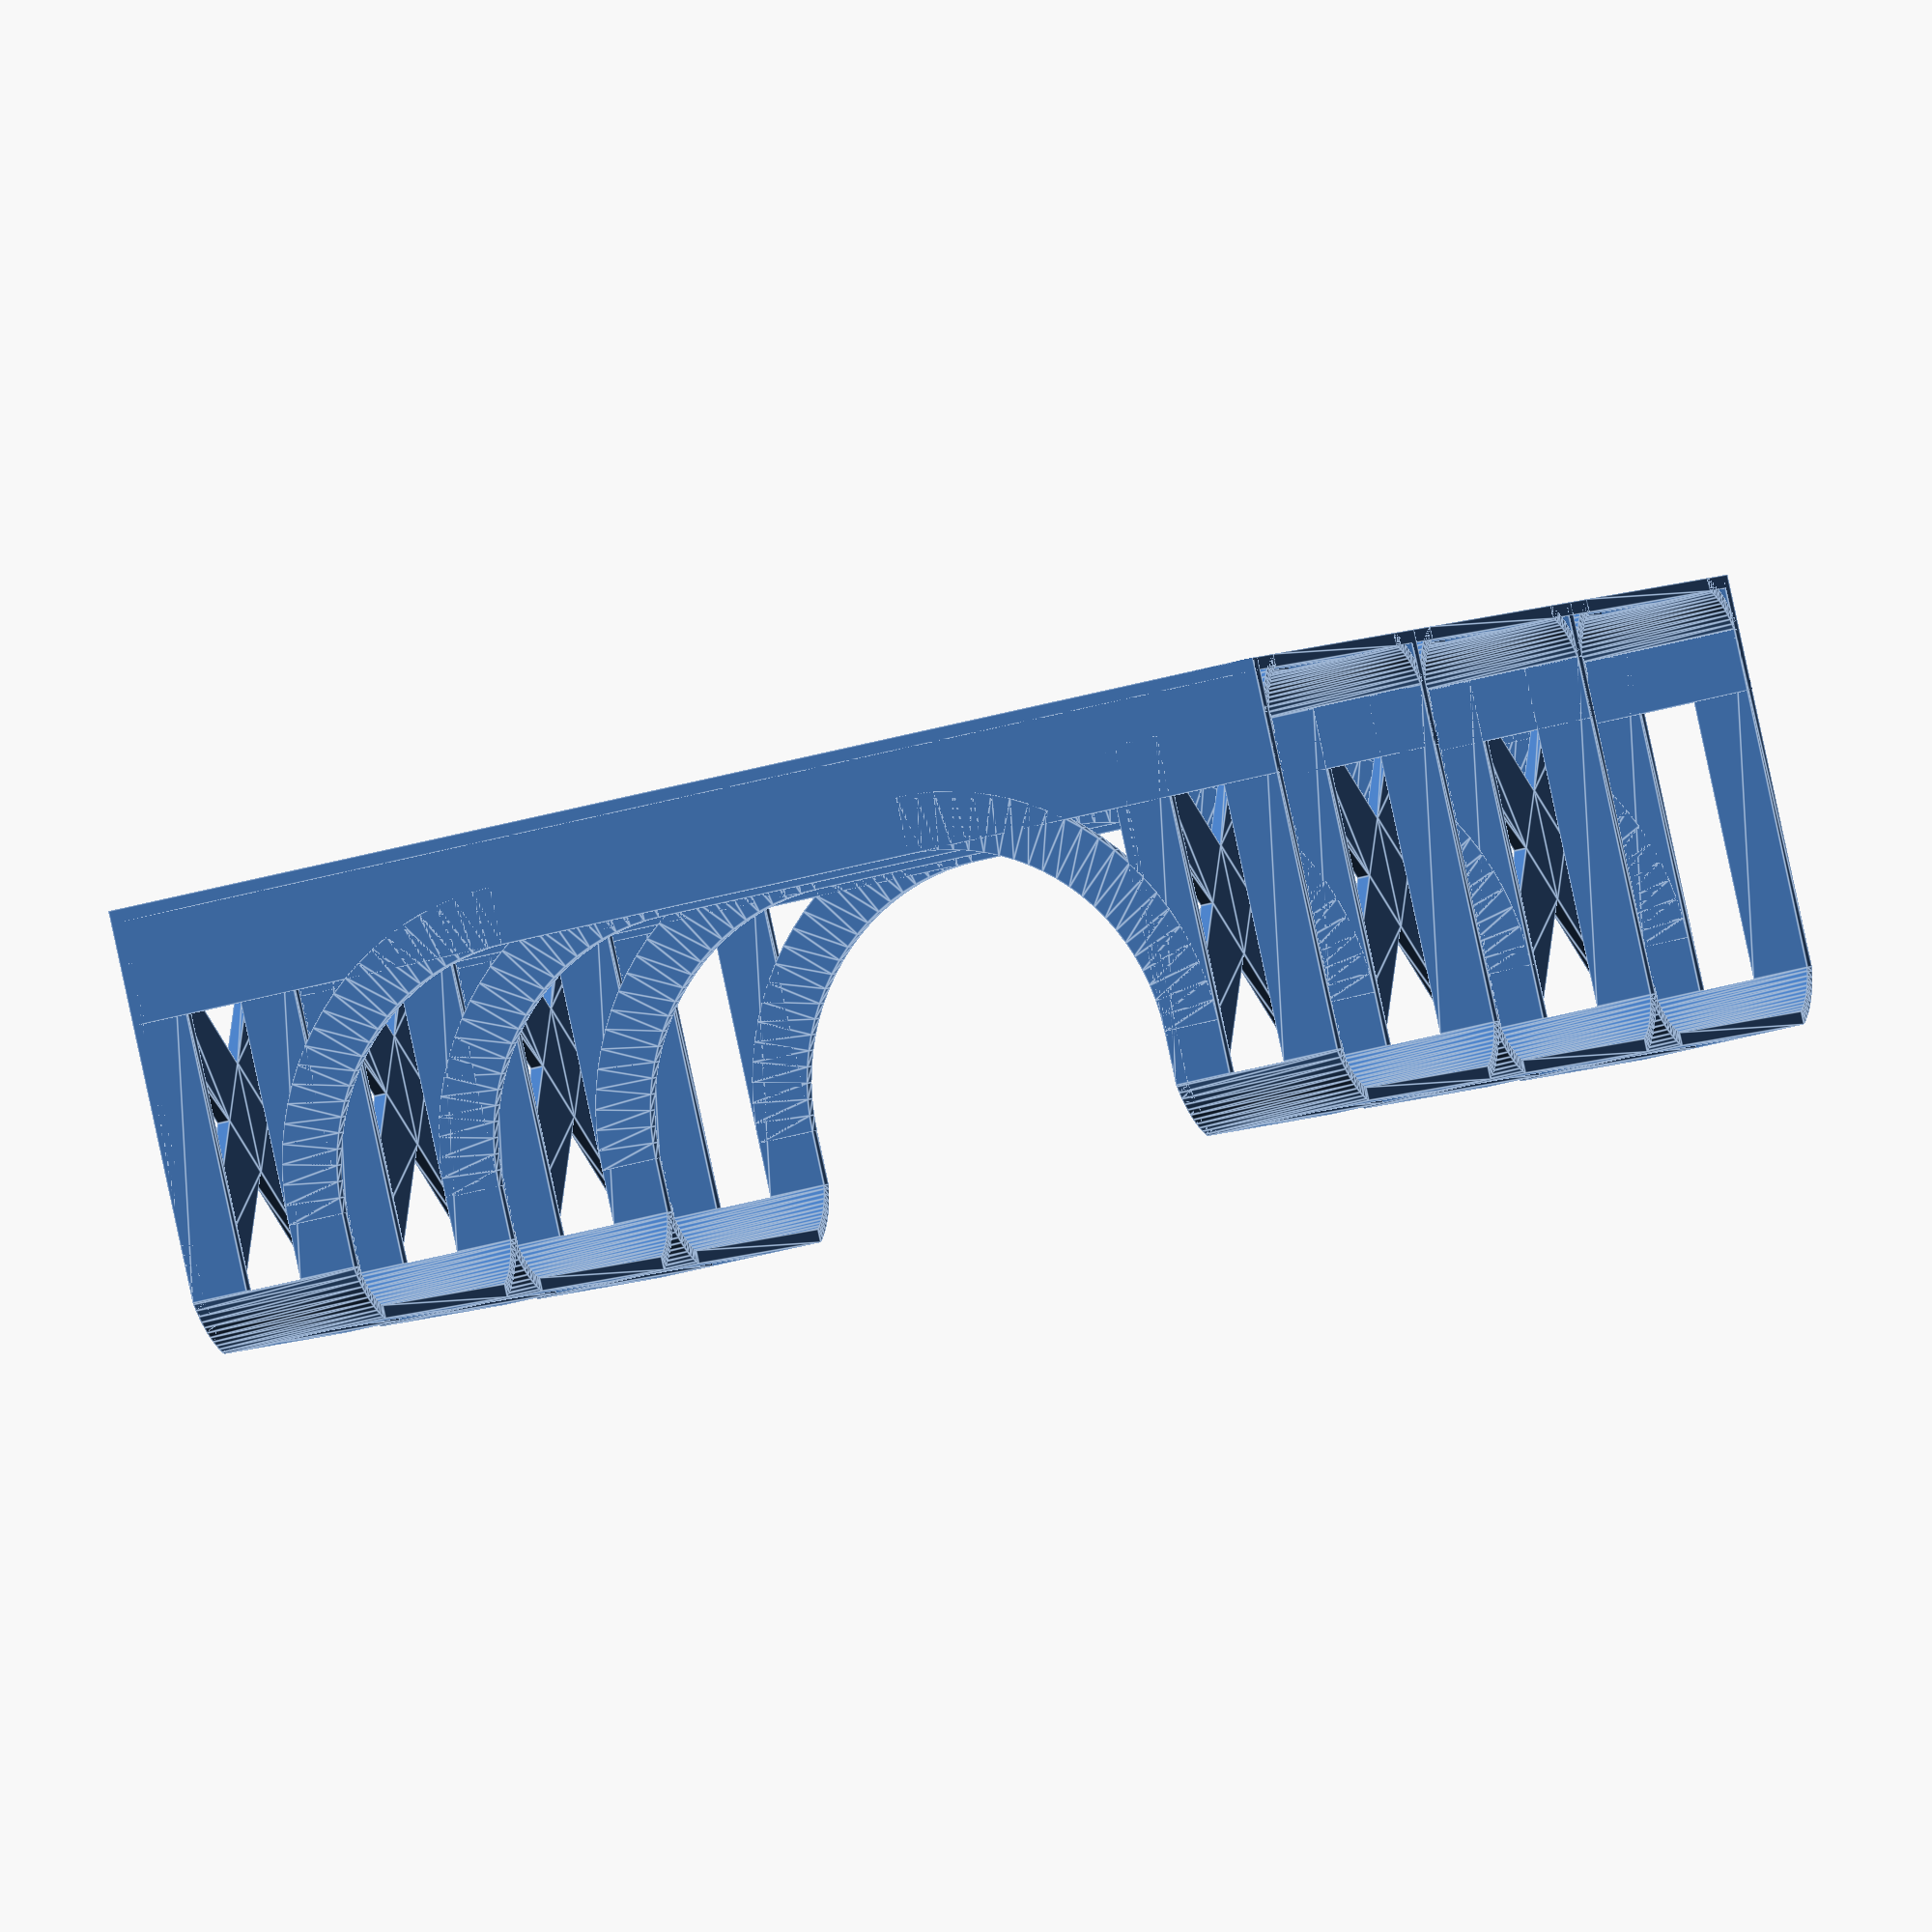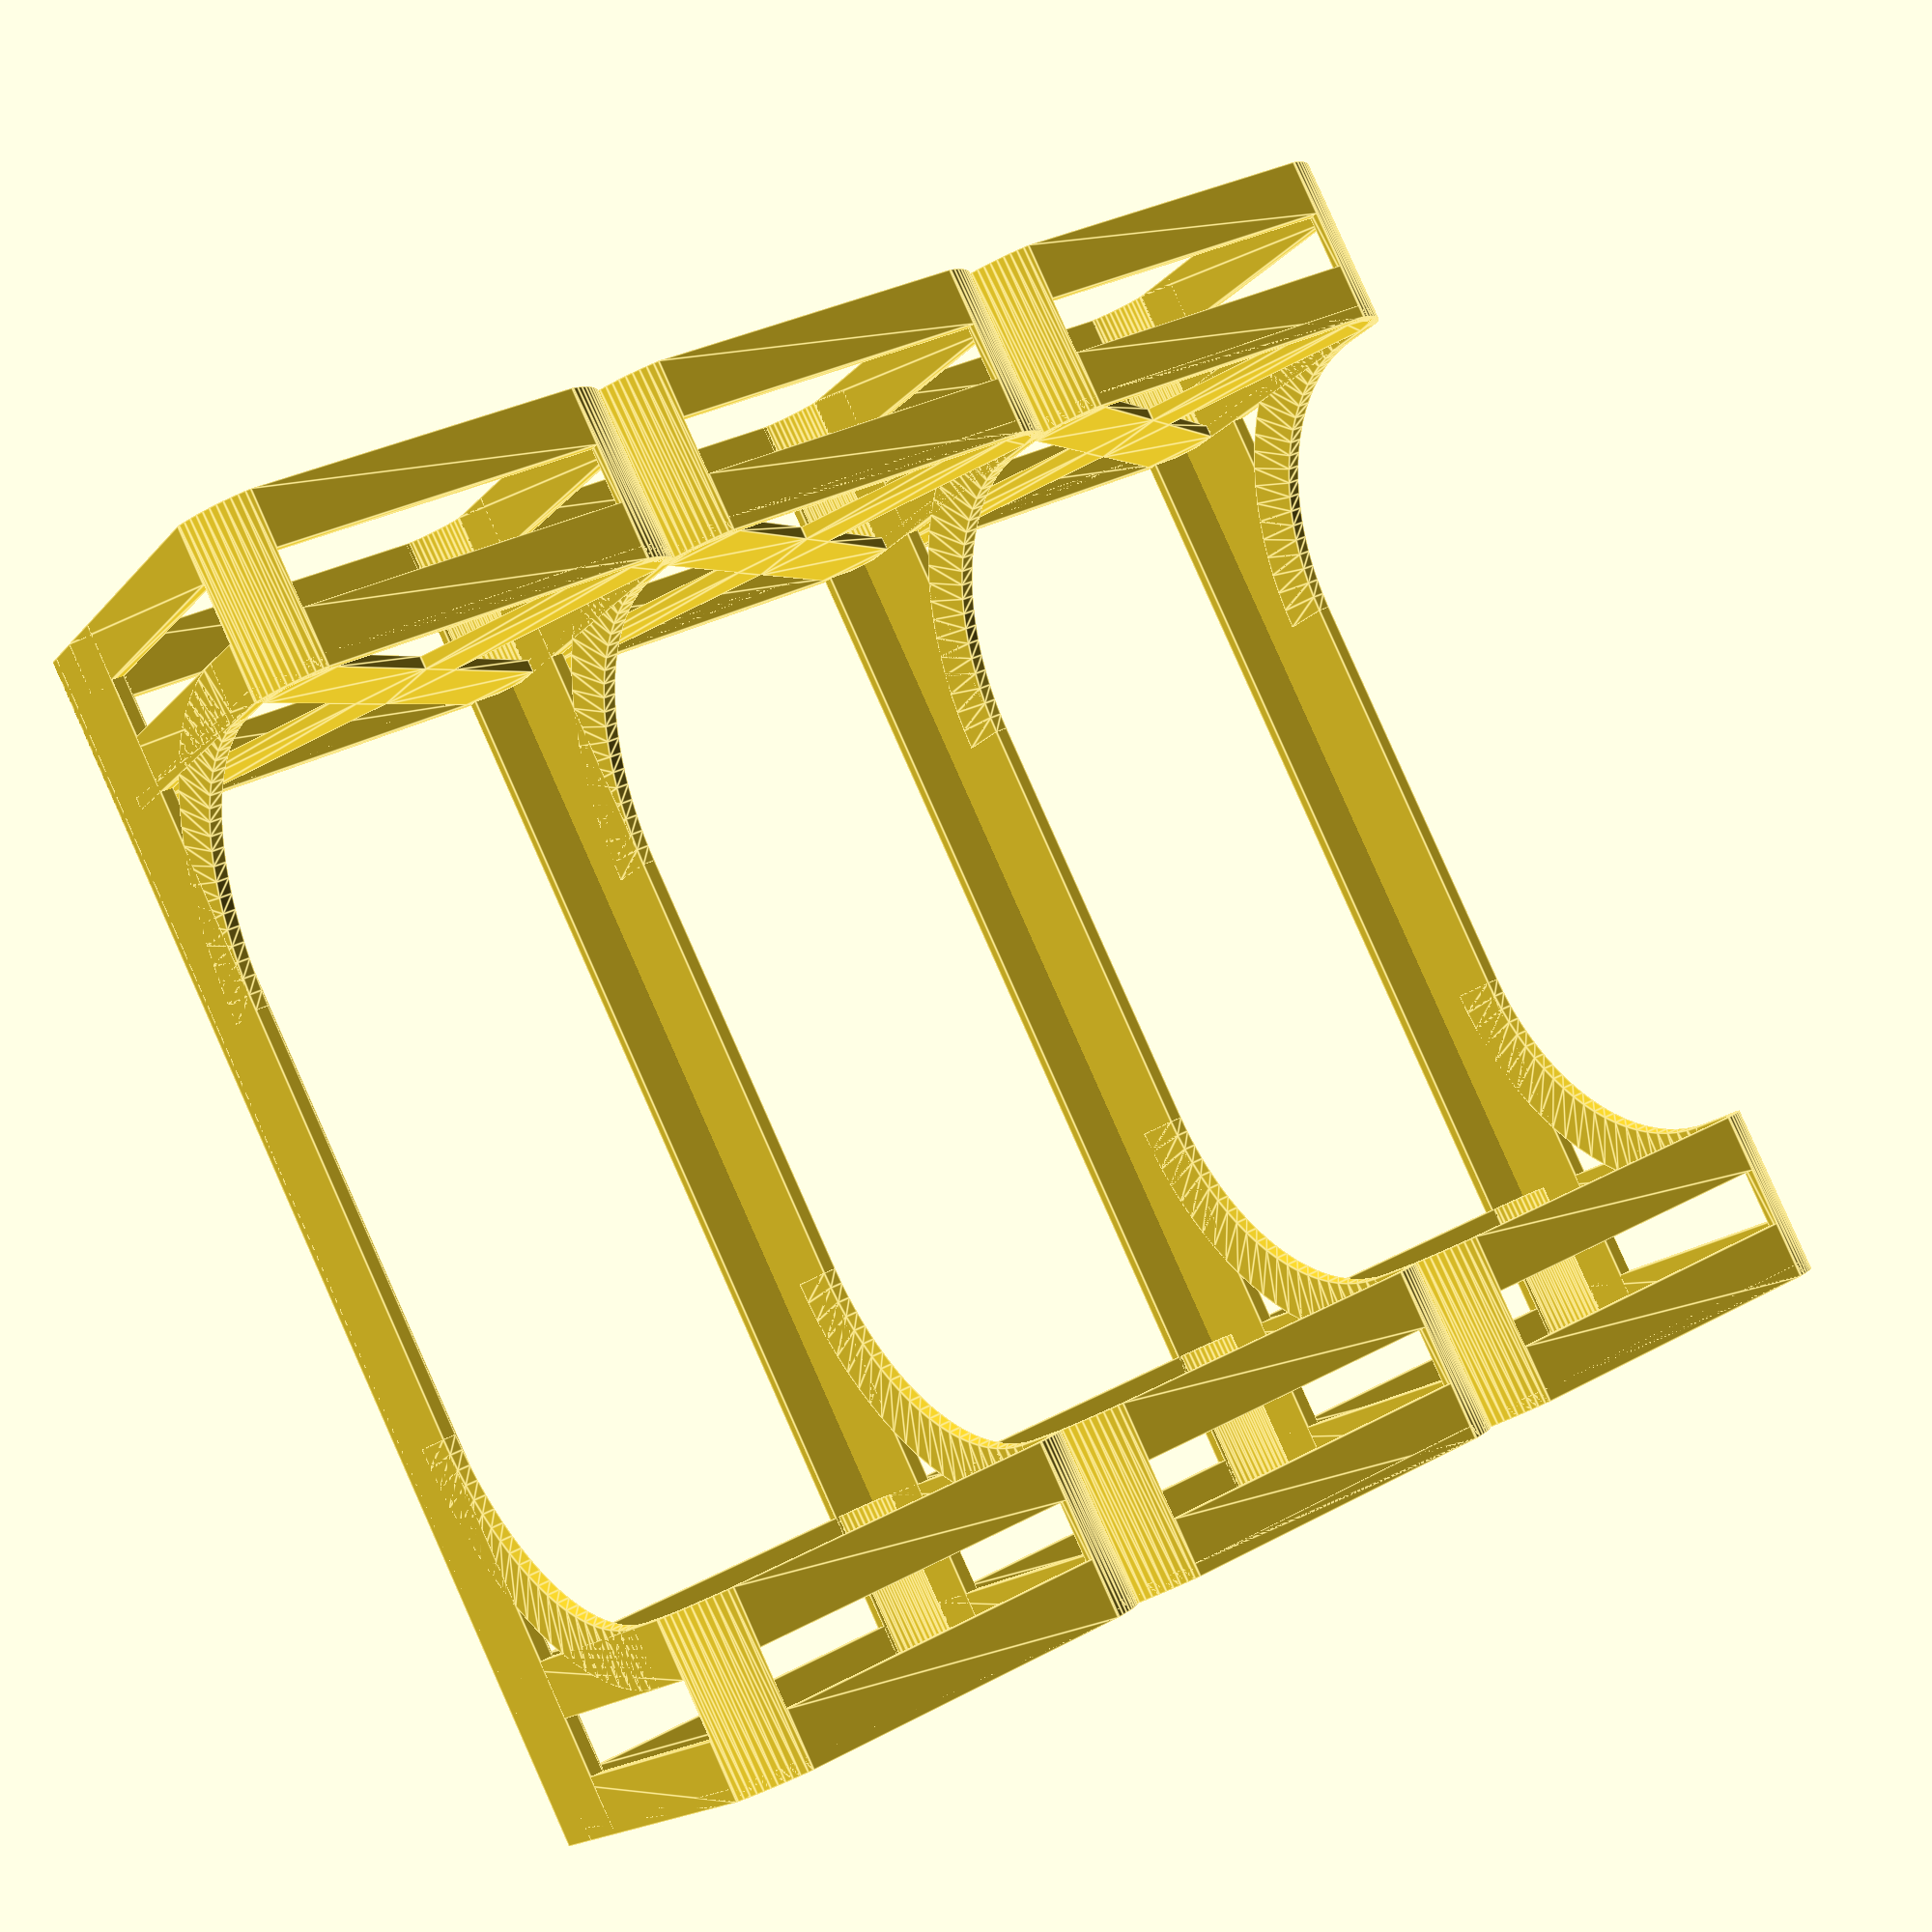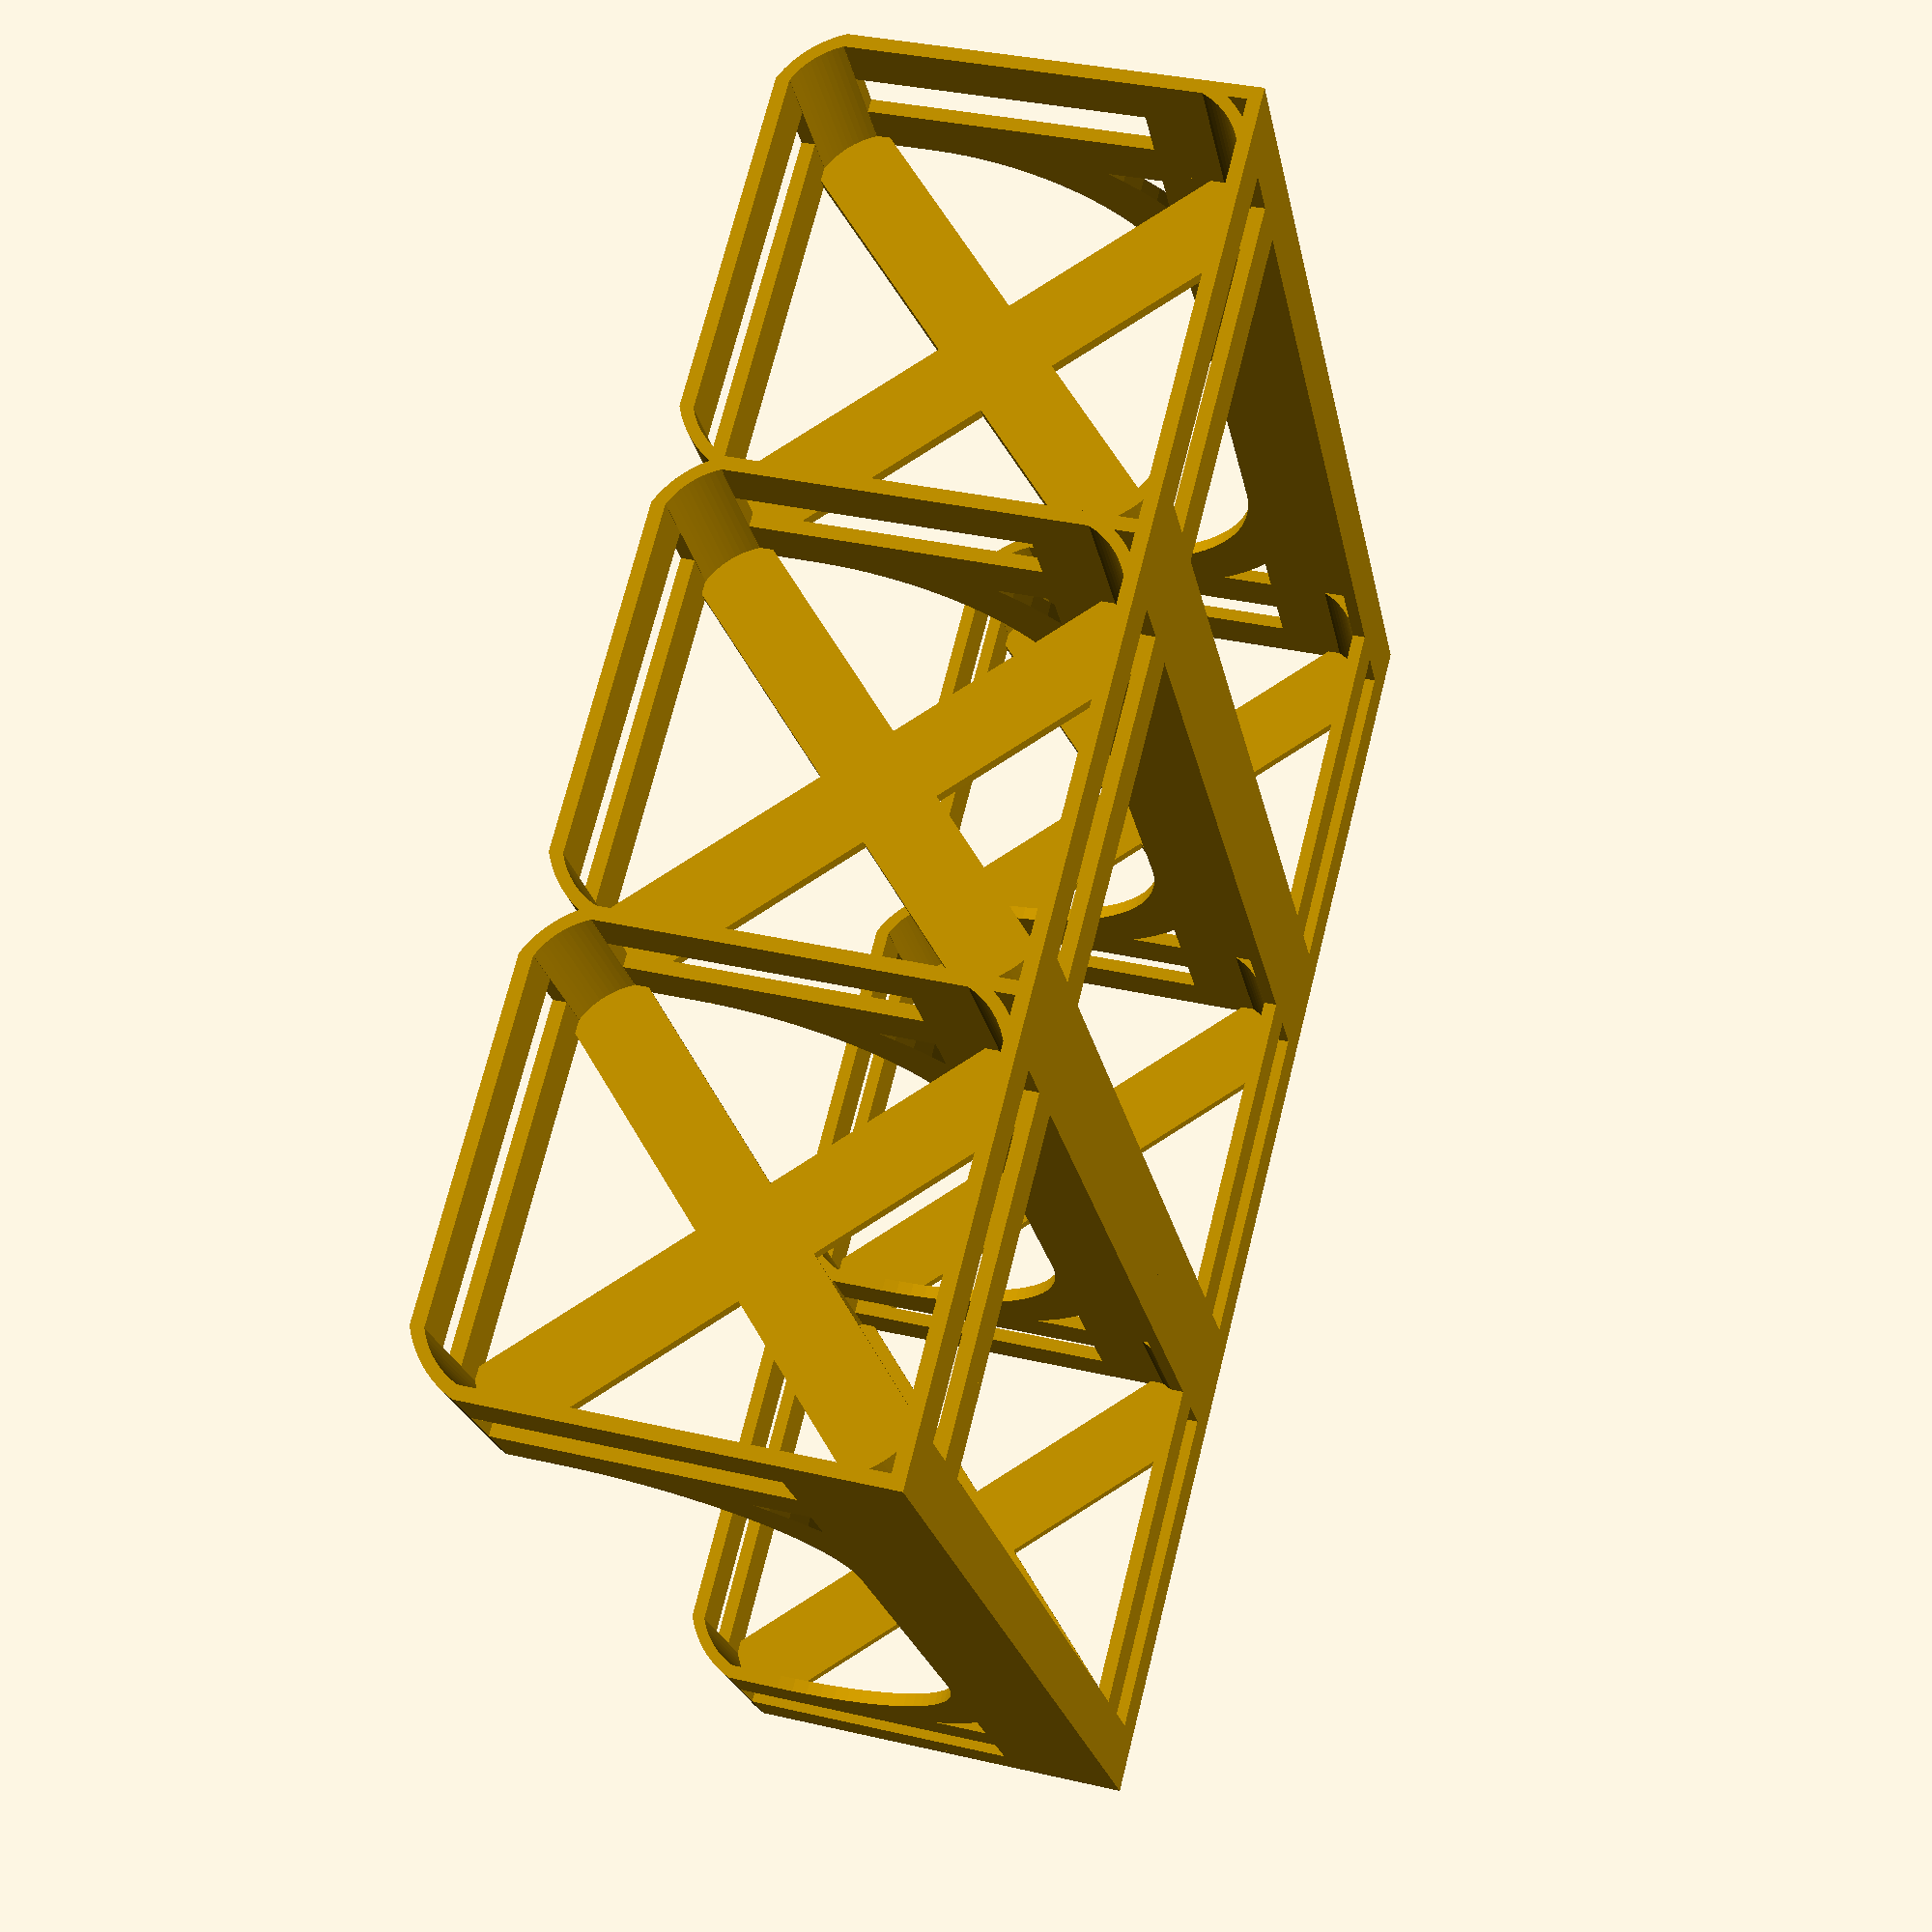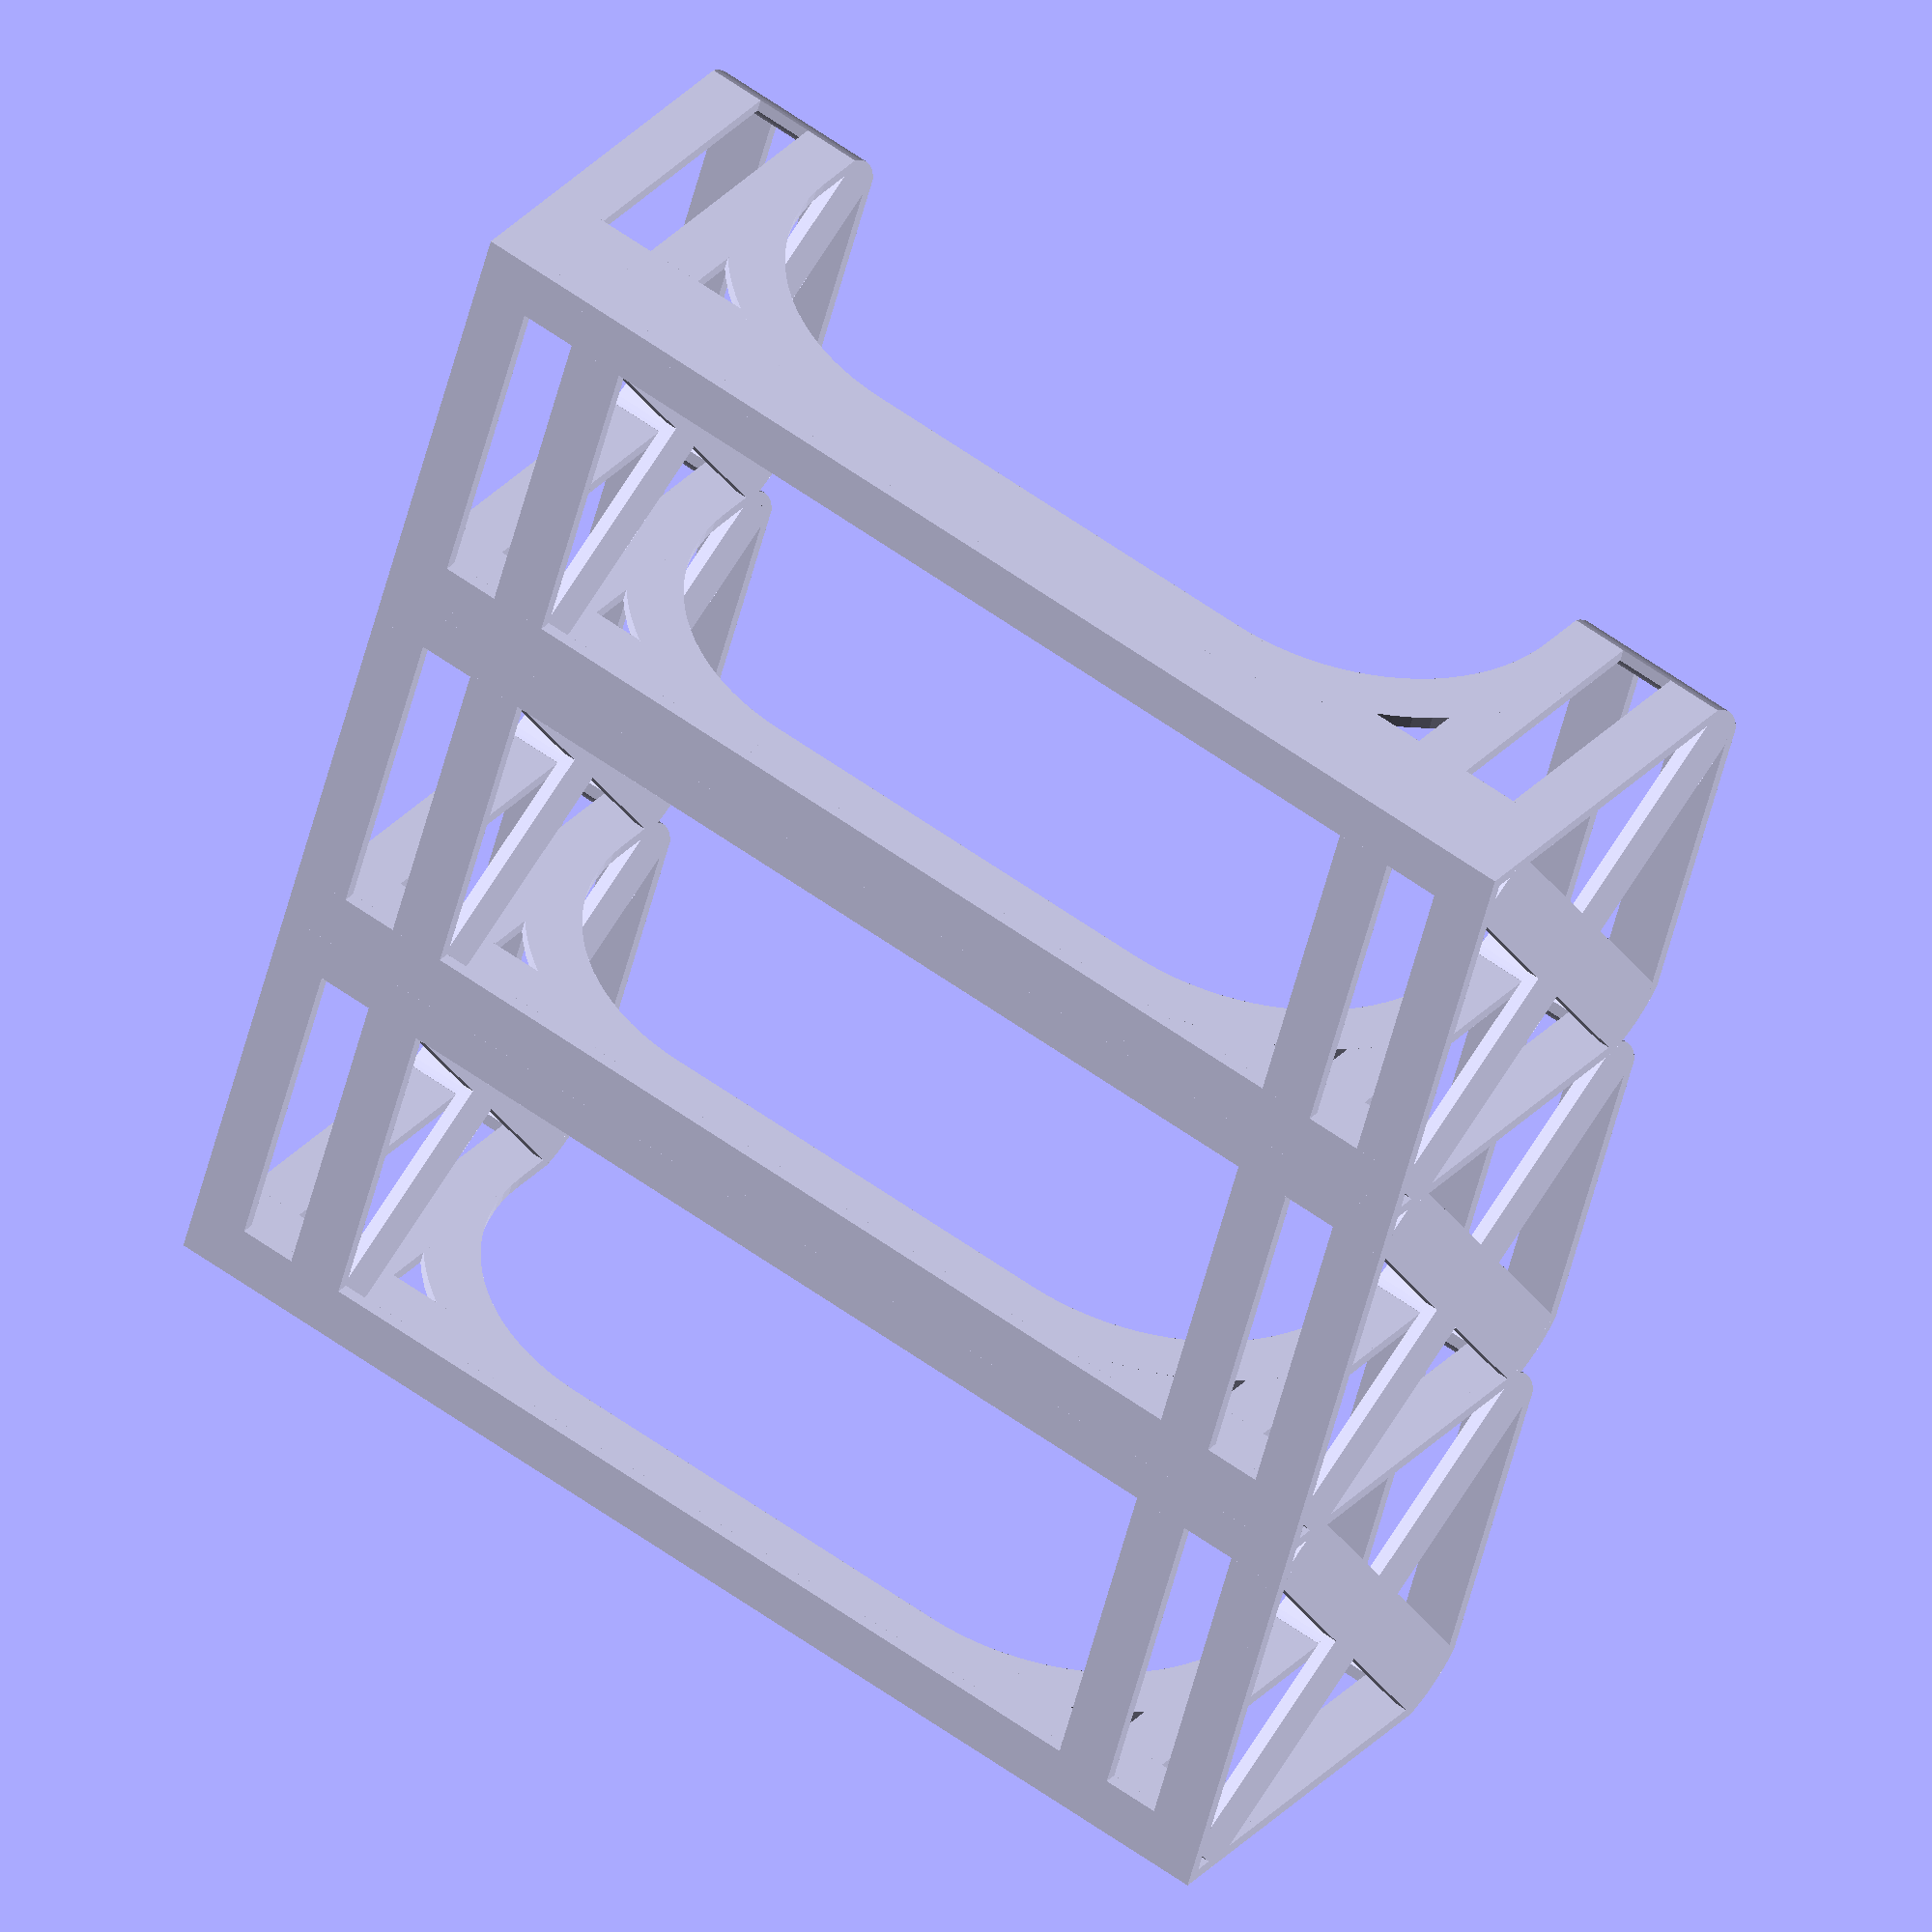
<openscad>
$fa = 4;
$fs = 0.5;

// spice bottle size
d_bot = 51;
h_bot = 114;

// walls
thck = 1.6;
wid = 7;

// curved corners
r = 5;
Rmult = 1.9;

// how many
N = 3;

// main structure
for(ix = [0 : N-1]){
    translate([ix*(d_bot+thck), 0, 0])
    two_seg();
}


// one corner
module ccorn(r, R){
    intersection(){
        square(r);
        delta = r/2 + sqrt(1/2*R^2 - 1/4*r^2);
        translate([delta, delta, 0])
        circle(r=R);
    }
}
//ccorn(r, r*Rmult);

// one arc
module arc(){
    difference(){
        ccorn(r+thck, (r+thck)*Rmult);
        translate([thck+0.02, thck+0.02, 0])
        ccorn(r, r*Rmult);
    }
}
//arc();


// main components of the basket
module four_arcs(){
    arc();
    
    translate([d_bot+thck*2, d_bot+thck*2, 0])
    rotate([0, 0, 180])
    arc();
    
    translate([d_bot+thck*2, 0, 0])
    rotate([0, 0, 90])
    arc();
    
    translate([0, d_bot+thck*2, 0])
    rotate([0, 0, -90])
    arc();
}

module four_sides(){
    translate([thck+r, 0, 0])
    square([d_bot-2*r, thck]);
    
    translate([thck+r, d_bot+thck, 0])
    square([d_bot-2*r, thck]);
    
    translate([0, thck+r, 0])
    square([thck, d_bot-2*r]);
    
    translate([d_bot+thck, thck+r])
    square([thck, d_bot-2*r]);
}

module bottom(){
    // crossed beams
    hull(){
        arc();
        
        translate([d_bot+thck*2, d_bot+thck*2, 0])
        rotate([0, 0, 180])
        arc();
    }
    
    hull(){
        translate([d_bot+thck*2, 0, 0])
        rotate([0, 0, 90])
        arc();
        
        translate([0, d_bot+thck*2, 0])
        rotate([0, 0, -90])
        arc();
    }
    
    four_sides();
}

//bottom();

// one basket
module basket(){
    linear_extrude(thck)
    bottom();
    
    linear_extrude(wid*3)
    four_arcs();
    
    linear_extrude(wid)
    four_sides();
    
    translate([0, 0, wid*2])
    linear_extrude(wid)
    four_sides();
}

//basket();

module supp_arc(){
    translate([0, d_bot/2 + thck + wid, d_bot/2 + thck + wid])
    rotate([-90, 0, -90])
    rotate_extrude(angle=90)
    translate([d_bot/2 + thck, 0, 0])
    square([wid, thck]);
}
//supp_arc();

module two_seg(){
    basket();
    
    translate([0,0,h_bot+wid*2])
    basket();
    
    // vertical supports
    cube([thck, 2*wid, h_bot+wid*5]);
    translate([d_bot+thck,0,0])
    cube([thck, 2*wid, h_bot+wid*5]);
    
    cube([wid, thck, h_bot+wid*5]);
    translate([d_bot+2*thck-wid,0,0])
    cube([wid, thck, h_bot+wid*5]);
    
    // arcs: bottom
    translate([0, wid, wid*2])
    supp_arc();
    translate([d_bot+thck, wid, wid*2])
    supp_arc();
    // arcs: top
    translate([0, wid, h_bot+wid*3])
    rotate([-90, 0, 0])
    supp_arc();
    translate([d_bot+thck, wid, h_bot+wid*3])
    rotate([-90, 0, 0])
    supp_arc();
}
//two_seg();
</openscad>
<views>
elev=209.4 azim=329.2 roll=245.7 proj=o view=edges
elev=273.7 azim=330.9 roll=156.0 proj=p view=edges
elev=21.0 azim=284.2 roll=9.9 proj=p view=solid
elev=121.9 azim=67.6 roll=53.1 proj=o view=wireframe
</views>
